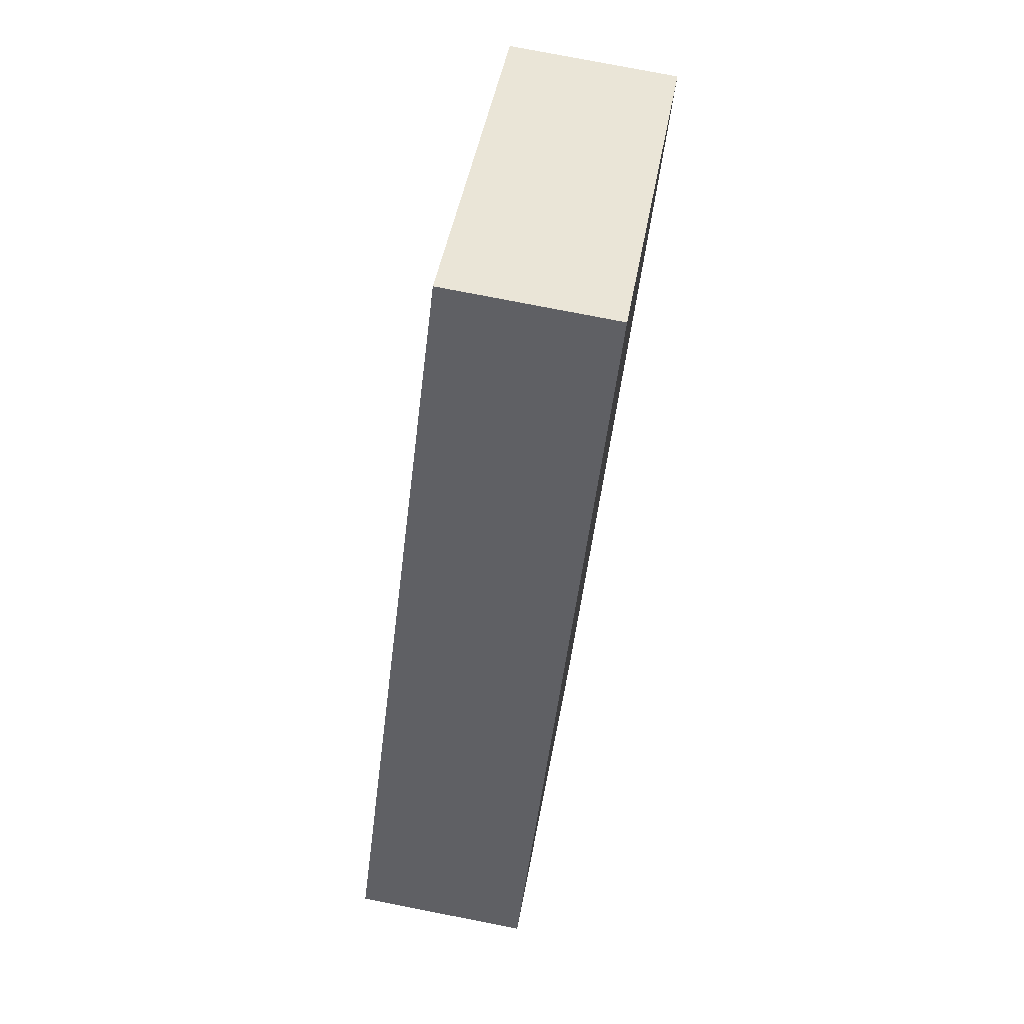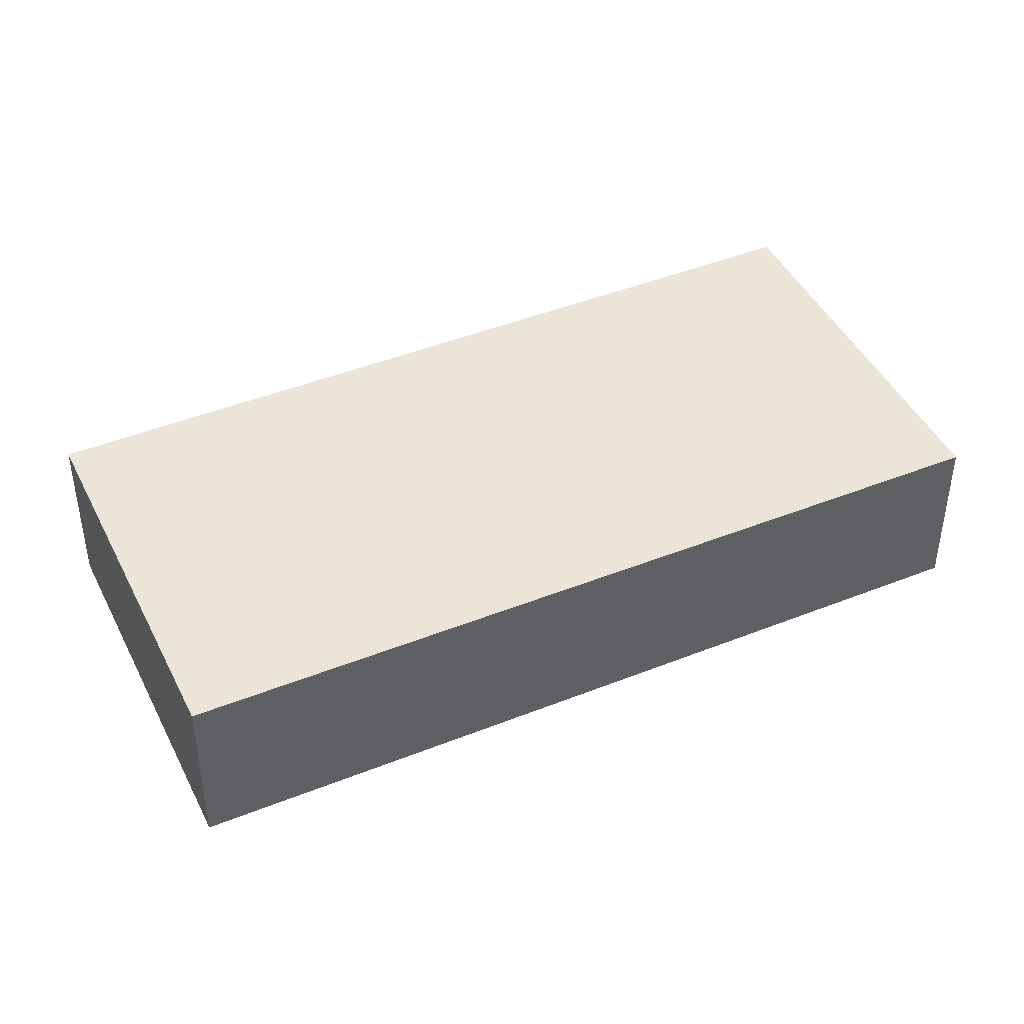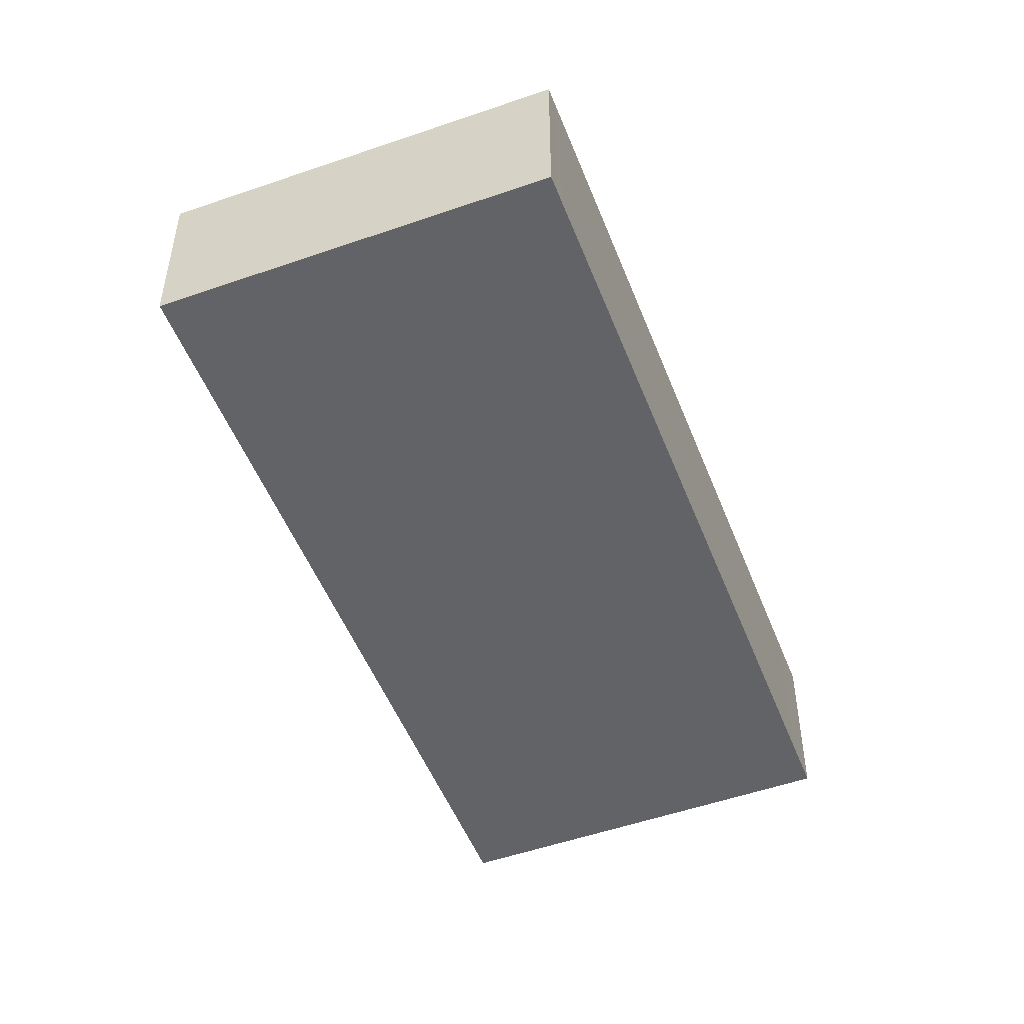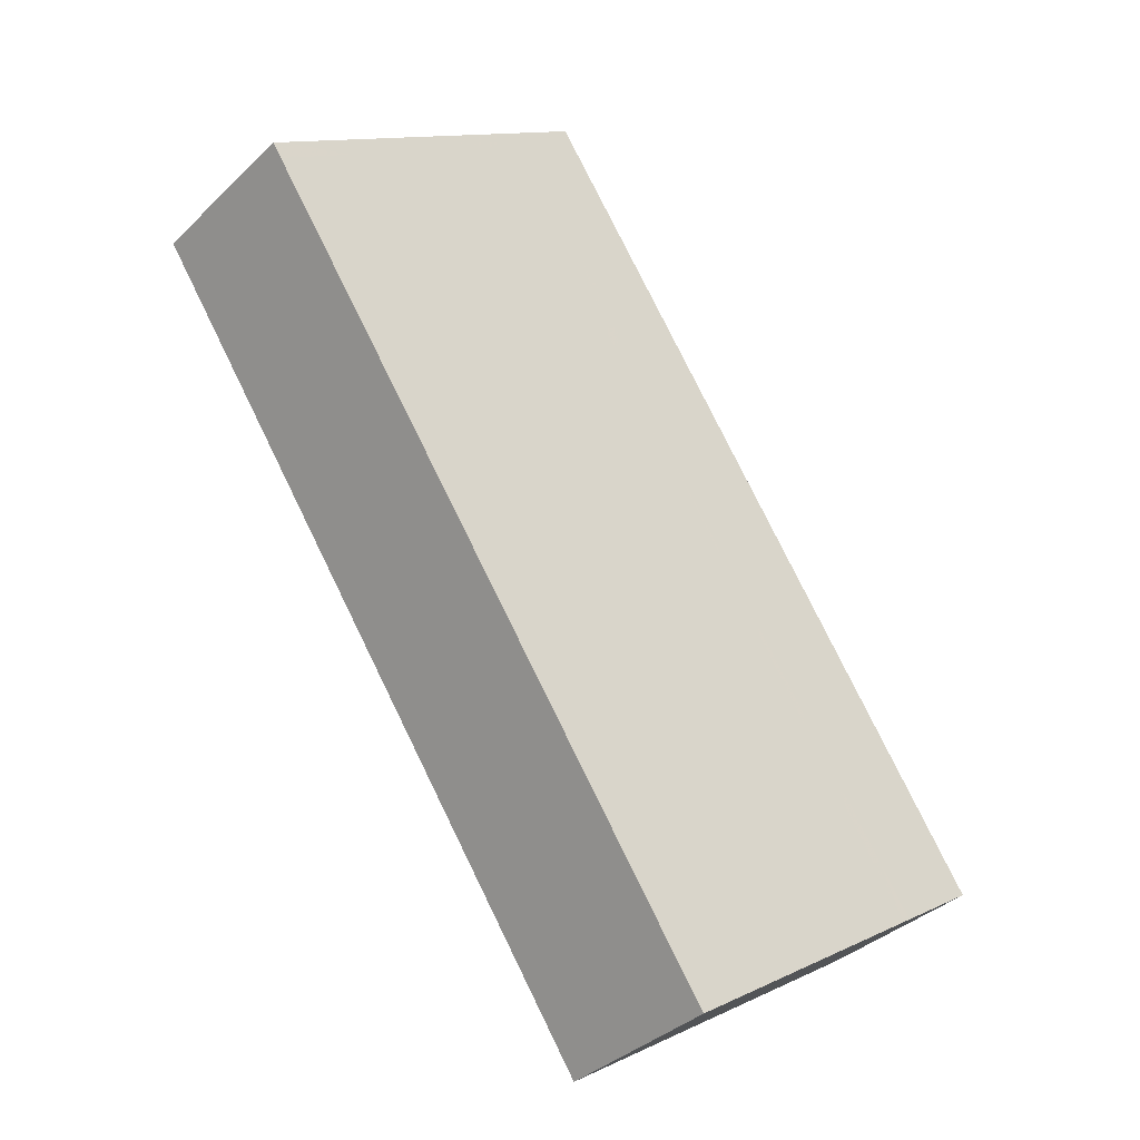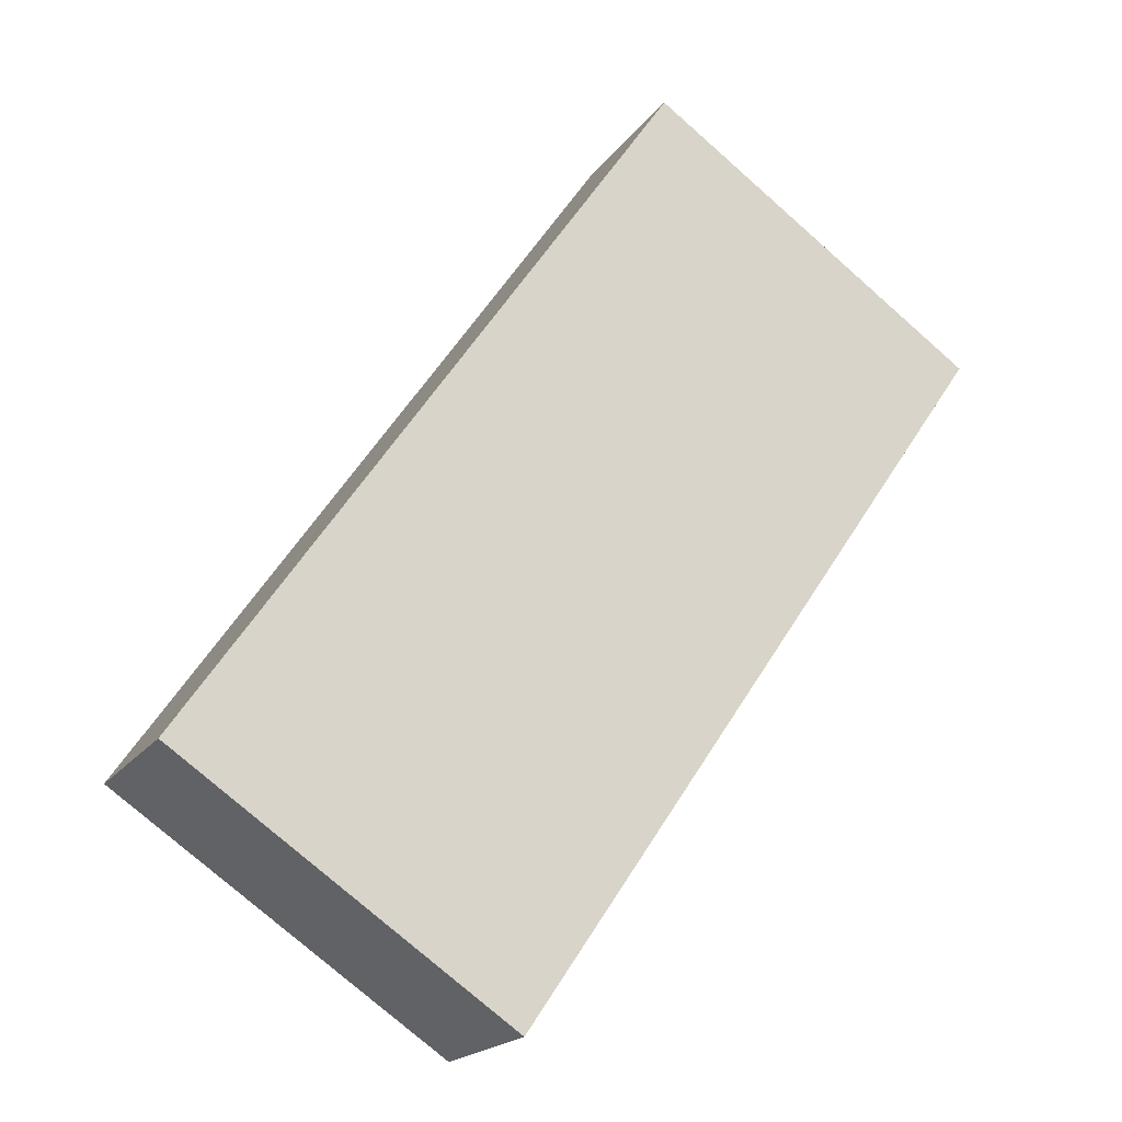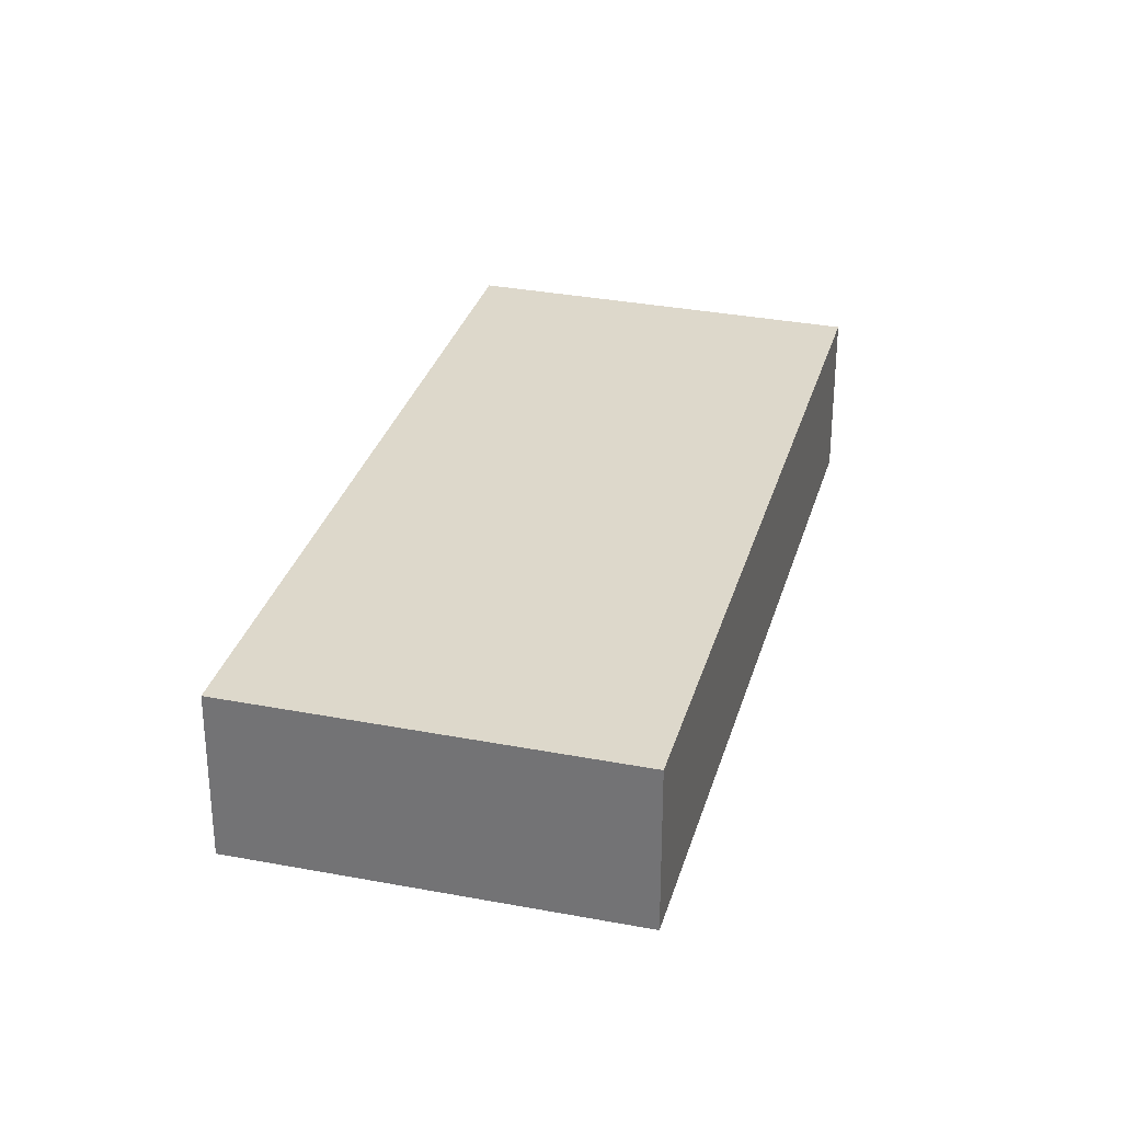
<metadata>
{"format":"obj","ext":"obj","renderer":"f3d","projection":"perspective","resolution":1024,"background":"white","views":[{"elev":76.7,"azim":101.1,"up":"+Y"},{"elev":44.5,"azim":99.2,"up":"+Z"},{"elev":-50.8,"azim":-124.8,"up":"+Z"},{"elev":-36.0,"azim":-39.0,"up":"+Y"},{"elev":-19.0,"azim":155.3,"up":"+Y"},{"elev":31.2,"azim":-130.6,"up":"+Z"}]}
</metadata>
<code>
v -2270 -848.2 2.422
v -2275 -851.4 2.4
v -2282 -841.4 2.371
v -2277 -838.2 2.392
v -2282 -841.6 2.372
v -2277 -838.4 2.393
v -2278 -839 2.389
v -2278 -838.8 2.388
v -2271 -848.8 2.418
v -2282 -841.3 2.372
v -2282 -841.5 2.372
v -2275 -851.3 2.401
v -2279 -845.3 2.384
v -2275 -842.8 2.4
v -2279 -845.4 2.383
v -2271 -848.7 2.418
v -2275 -851.3 2.401
v -2275 -851.4 2.4
v -2274 -842.2 2.404
v -2270 -848.2 2.421
v -2278 -839.1 2.389
v -2282 -841.7 2.373
v -2282 -841.8 2.372
v -2277 -838.6 2.393
v -2281 -842.9 2.376
v -2277 -840.4 2.393
v -2281 -843 2.376
v -2276 -839.8 2.397
v -2278 -838.9 2.387
v -2278 -839.1 2.388
v -2276 -842.9 2.399
v -2272 -848.9 2.417
v -2278 -839.3 2.388
v -2272 -848.9 2.417
v -2277 -840.5 2.392
v -2278 -839.2 2.387
v -2278 -839 2.387
v -2272 -849 2.416
v -2276 -843 2.399
v -2278 -839.4 2.388
v -2272 -849 2.416
v -2277 -840.6 2.391
v -2276 -841.4 2.396
v -2277 -841.5 2.395
v -2277 -841.6 2.394
v -2280 -843.9 2.379
v -2280 -844 2.379
v -2275 -840.8 2.4
v -2276 -841.7 2.397
v -2276 -841.9 2.396
v -2276 -842 2.395
v -2280 -844.2 2.38
v -2280 -844.3 2.38
v -2275 -841.1 2.401
v -2280 -840.3 2.38
v -2280 -840.1 2.38
v -2273 -850.1 2.409
v -2277 -844.1 2.391
v -2280 -840.5 2.381
v -2273 -850.1 2.409
v -2278 -842.7 2.387
v -2279 -841.7 2.384
v -2278 -843 2.388
v -2272 -848.2 2.415
v -2272 -848.1 2.416
v -2274 -849.4 2.407
v -2272 -848.3 2.414
v -2275 -850.6 2.399
v -2271 -847.5 2.419
v -2276 -850.7 2.398
v -2281 -840.9 2.376
v -2281 -840.7 2.376
v -2274 -850.6 2.405
v -2275 -850 2.403
v -2281 -841.1 2.377
v -2274 -850.7 2.405
v -2279 -843.3 2.383
v -2280 -842.3 2.38
v -2279 -843.6 2.384
v -2278 -844.7 2.387
v -2271 -848.8 2.418
v -2270 -848.2 2.422
v -2270 -848.2 0
v -2271 -848.8 0
v -2275 -851.4 2.4
v -2275 -851.4 2.4
v -2275 -851.4 -4.441e-16
v -2275 -851.4 0
v -2282 -841.3 2.372
v -2282 -841.4 2.371
v -2282 -841.4 0
v -2282 -841.3 0
v -2277 -838.4 2.393
v -2277 -838.2 2.392
v -2277 -838.2 0
v -2277 -838.4 0
v -2282 -841.4 2.371
v -2282 -841.6 2.372
v -2282 -841.6 0
v -2282 -841.4 0
v -2277 -838.6 2.393
v -2277 -838.4 2.393
v -2277 -838.4 0
v -2277 -838.6 -4.441e-16
v -2277 -838.2 2.392
v -2278 -838.8 2.388
v -2278 -838.8 0
v -2277 -838.2 0
v -2272 -848.9 2.417
v -2271 -848.8 2.418
v -2271 -848.8 0
v -2272 -848.9 0
v -2281 -840.7 2.376
v -2282 -841.3 2.372
v -2282 -841.3 0
v -2281 -840.7 0
v -2275 -851.4 2.4
v -2275 -851.3 2.401
v -2275 -851.3 0
v -2275 -851.4 -4.441e-16
v -2280 -844.3 2.38
v -2279 -845.4 2.383
v -2279 -845.4 0
v -2280 -844.3 -4.441e-16
v -2276 -850.7 2.398
v -2275 -851.4 2.4
v -2275 -851.4 0
v -2276 -850.7 0
v -2271 -847.5 2.419
v -2274 -842.2 2.404
v -2274 -842.2 0
v -2271 -847.5 -4.441e-16
v -2270 -848.2 2.422
v -2270 -848.2 2.421
v -2270 -848.2 -4.441e-16
v -2270 -848.2 0
v -2282 -841.6 2.372
v -2282 -841.8 2.372
v -2282 -841.8 0
v -2282 -841.6 0
v -2276 -839.8 2.397
v -2277 -838.6 2.393
v -2277 -838.6 -4.441e-16
v -2276 -839.8 0
v -2282 -841.8 2.372
v -2281 -843 2.376
v -2281 -843 0
v -2282 -841.8 0
v -2275 -840.8 2.4
v -2276 -839.8 2.397
v -2276 -839.8 0
v -2275 -840.8 0
v -2278 -838.8 2.388
v -2278 -838.9 2.387
v -2278 -838.9 4.441e-16
v -2278 -838.8 0
v -2272 -849 2.416
v -2272 -848.9 2.417
v -2272 -848.9 0
v -2272 -849 0
v -2278 -838.9 2.387
v -2278 -839 2.387
v -2278 -839 0
v -2278 -838.9 4.441e-16
v -2273 -850.1 2.409
v -2272 -849 2.416
v -2272 -849 0
v -2273 -850.1 4.441e-16
v -2281 -843 2.376
v -2280 -844 2.379
v -2280 -844 -4.441e-16
v -2281 -843 0
v -2275 -841.1 2.401
v -2275 -840.8 2.4
v -2275 -840.8 0
v -2275 -841.1 4.441e-16
v -2280 -844 2.379
v -2280 -844.3 2.38
v -2280 -844.3 -4.441e-16
v -2280 -844 -4.441e-16
v -2274 -842.2 2.404
v -2275 -841.1 2.401
v -2275 -841.1 4.441e-16
v -2274 -842.2 0
v -2278 -839 2.387
v -2280 -840.1 2.38
v -2280 -840.1 0
v -2278 -839 0
v -2274 -850.7 2.405
v -2273 -850.1 2.409
v -2273 -850.1 4.441e-16
v -2274 -850.7 0
v -2270 -848.2 2.421
v -2271 -847.5 2.419
v -2271 -847.5 -4.441e-16
v -2270 -848.2 -4.441e-16
v -2279 -845.4 2.383
v -2276 -850.7 2.398
v -2276 -850.7 0
v -2279 -845.4 0
v -2280 -840.1 2.38
v -2281 -840.7 2.376
v -2281 -840.7 0
v -2280 -840.1 0
v -2275 -851.3 2.401
v -2274 -850.7 2.405
v -2274 -850.7 0
v -2275 -851.3 0
v -2270 -848.2 0
v -2275 -851.4 0
v -2282 -841.4 0
v -2277 -838.2 0
f 69 20 16 65
f 8 4 6 7
f 11 5 3 10
f 68 17 18 70
f 37 29 30 36
f 64 32 38 67
f 36 30 33 40
f 23 5 11 22
f 38 32 34 41
f 17 12 2 18
f 21 7 6 24
f 20 1 9 16
f 45 42 35 44
f 47 27 25 46
f 43 26 28 48
f 40 33 35 42
f 27 23 22 25
f 26 21 24 28
f 29 8 7 30
f 65 16 32 64
f 30 7 21 33
f 32 16 9 34
f 44 35 26 43
f 33 21 26 35
f 56 37 36 55
f 67 38 57 66
f 55 36 40 59
f 57 38 41 60
f 62 42 45 61
f 59 40 42 62
f 50 44 43 49
f 61 45 51 63
f 51 45 44 50
f 53 47 46 52
f 49 43 48 54
f 49 14 31 50
f 63 51 39 58
f 50 31 39 51
f 52 13 15 53
f 54 19 14 49
f 72 56 55 71
f 74 66 57 73
f 71 55 59 75
f 73 57 60 76
f 78 62 61 77
f 75 59 62 78
f 77 61 63 79
f 79 63 58 80
f 64 31 14 65
f 66 58 39 67
f 80 58 66 74
f 65 14 19 69
f 70 15 13 68
f 67 39 31 64
f 71 11 10 72
f 73 17 68 74
f 75 22 11 71
f 76 12 17 73
f 77 46 25 78
f 78 25 22 75
f 79 52 46 77
f 80 13 52 79
f 74 68 13 80
f 82 83 84 81
f 86 87 88 85
f 90 91 92 89
f 94 95 96 93
f 98 99 100 97
f 102 103 104 101
f 106 107 108 105
f 110 111 112 109
f 114 115 116 113
f 118 119 120 117
f 122 123 124 121
f 126 127 128 125
f 130 131 132 129
f 134 135 136 133
f 138 139 140 137
f 142 143 144 141
f 146 147 148 145
f 150 151 152 149
f 154 155 156 153
f 158 159 160 157
f 162 163 164 161
f 166 167 168 165
f 170 171 172 169
f 174 175 176 173
f 178 179 180 177
f 182 183 184 181
f 186 187 188 185
f 190 191 192 189
f 194 195 196 193
f 198 199 200 197
f 202 203 204 201
f 206 207 208 205
f 210 211 212 209

</code>
